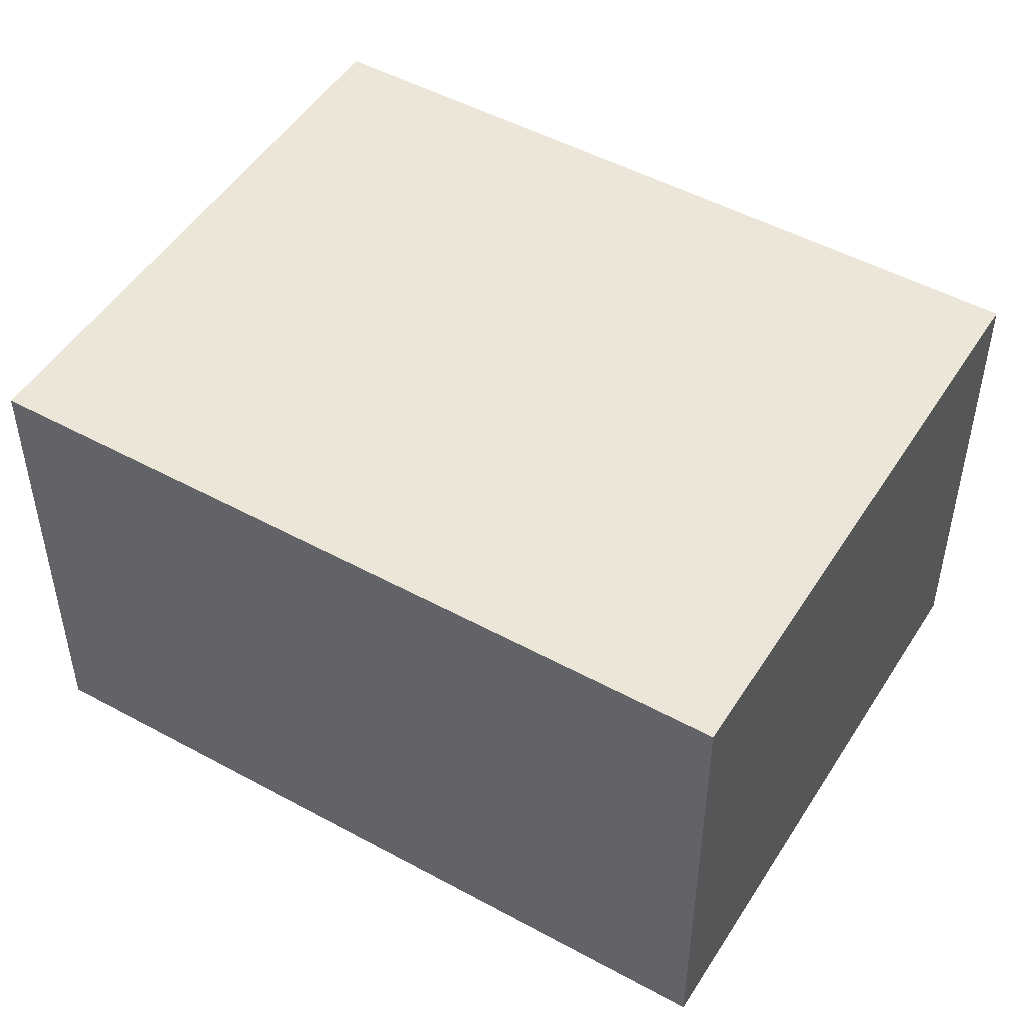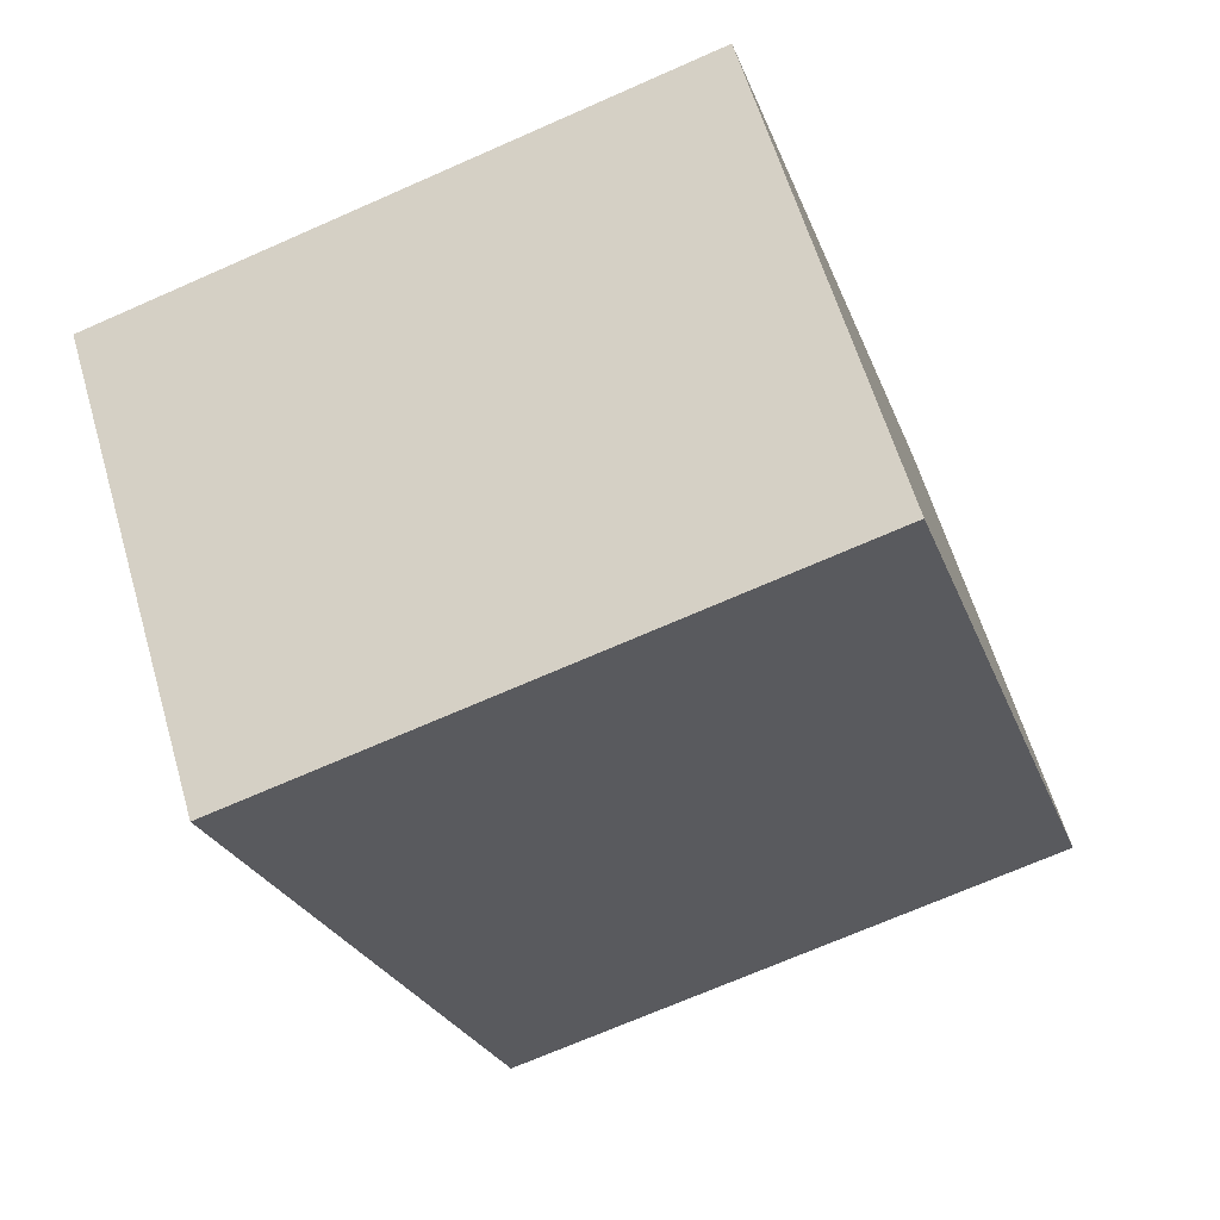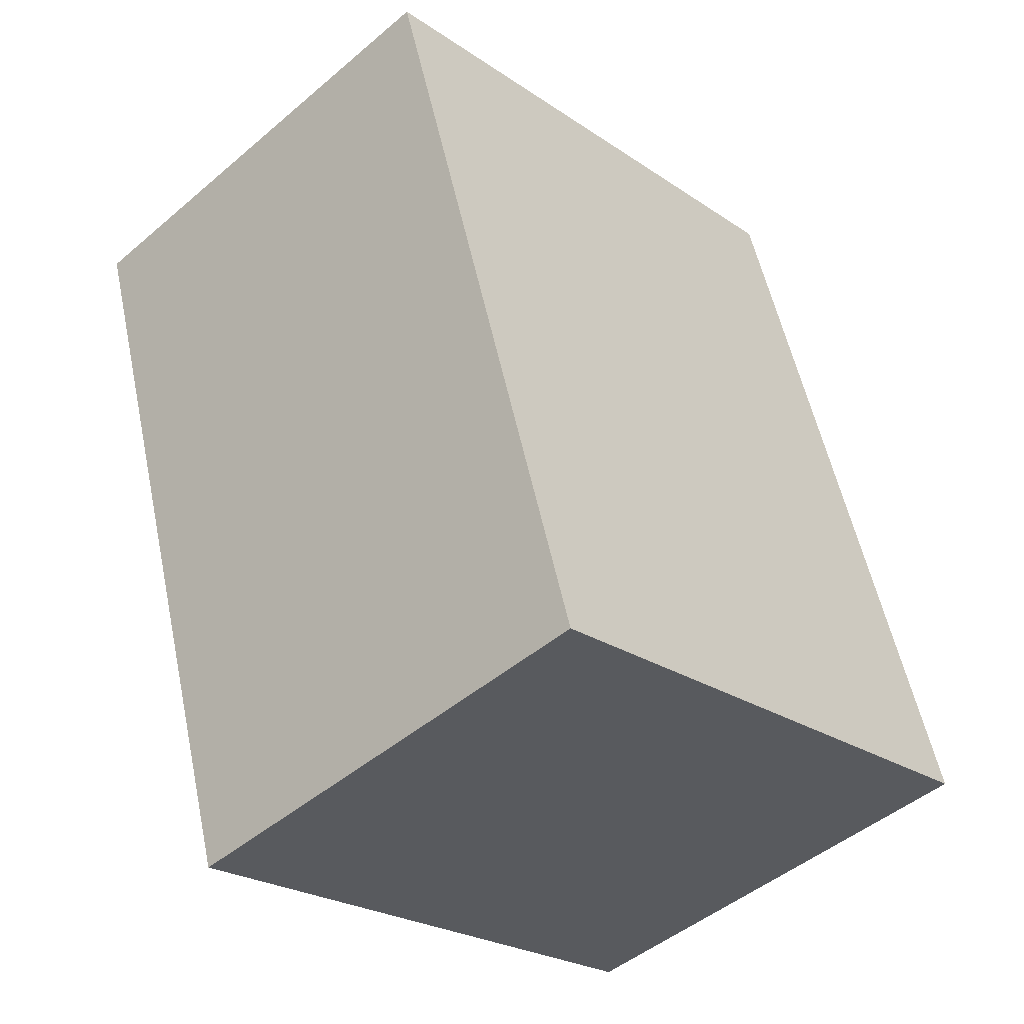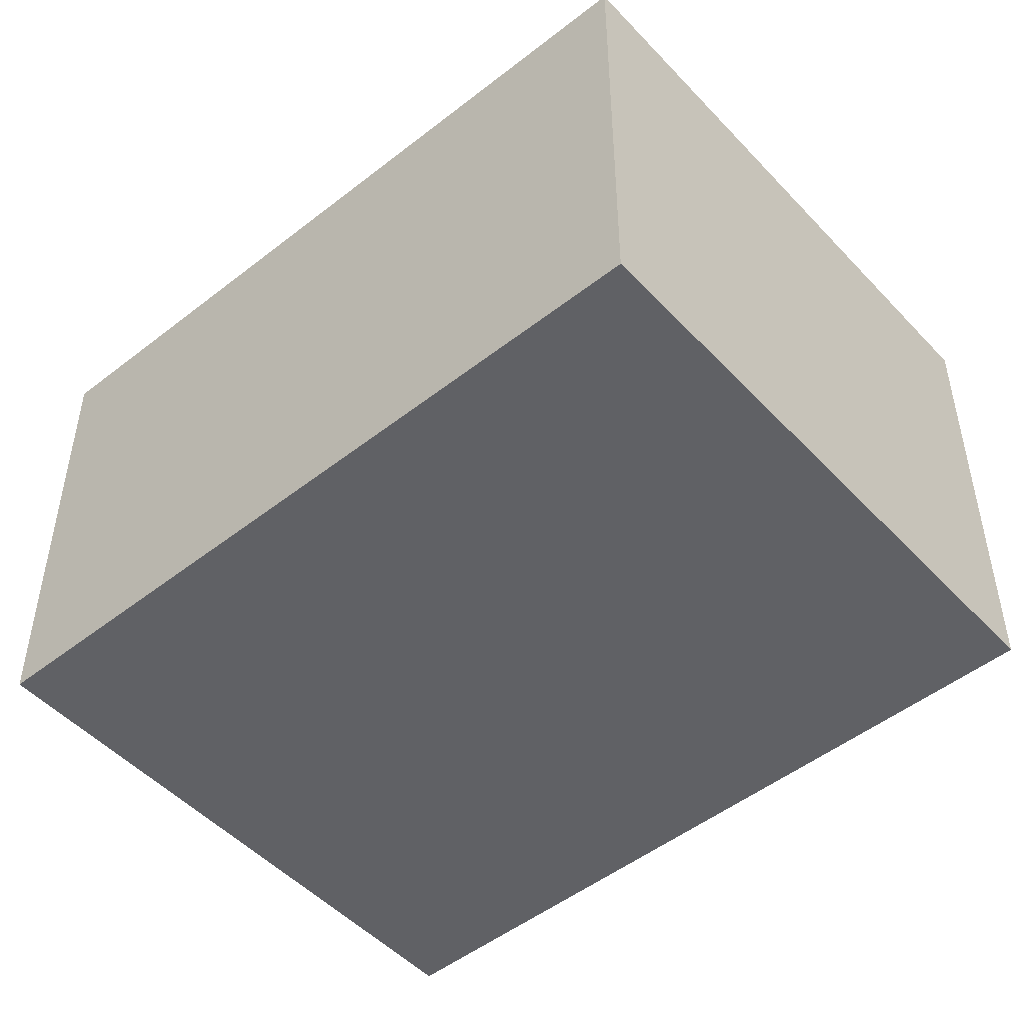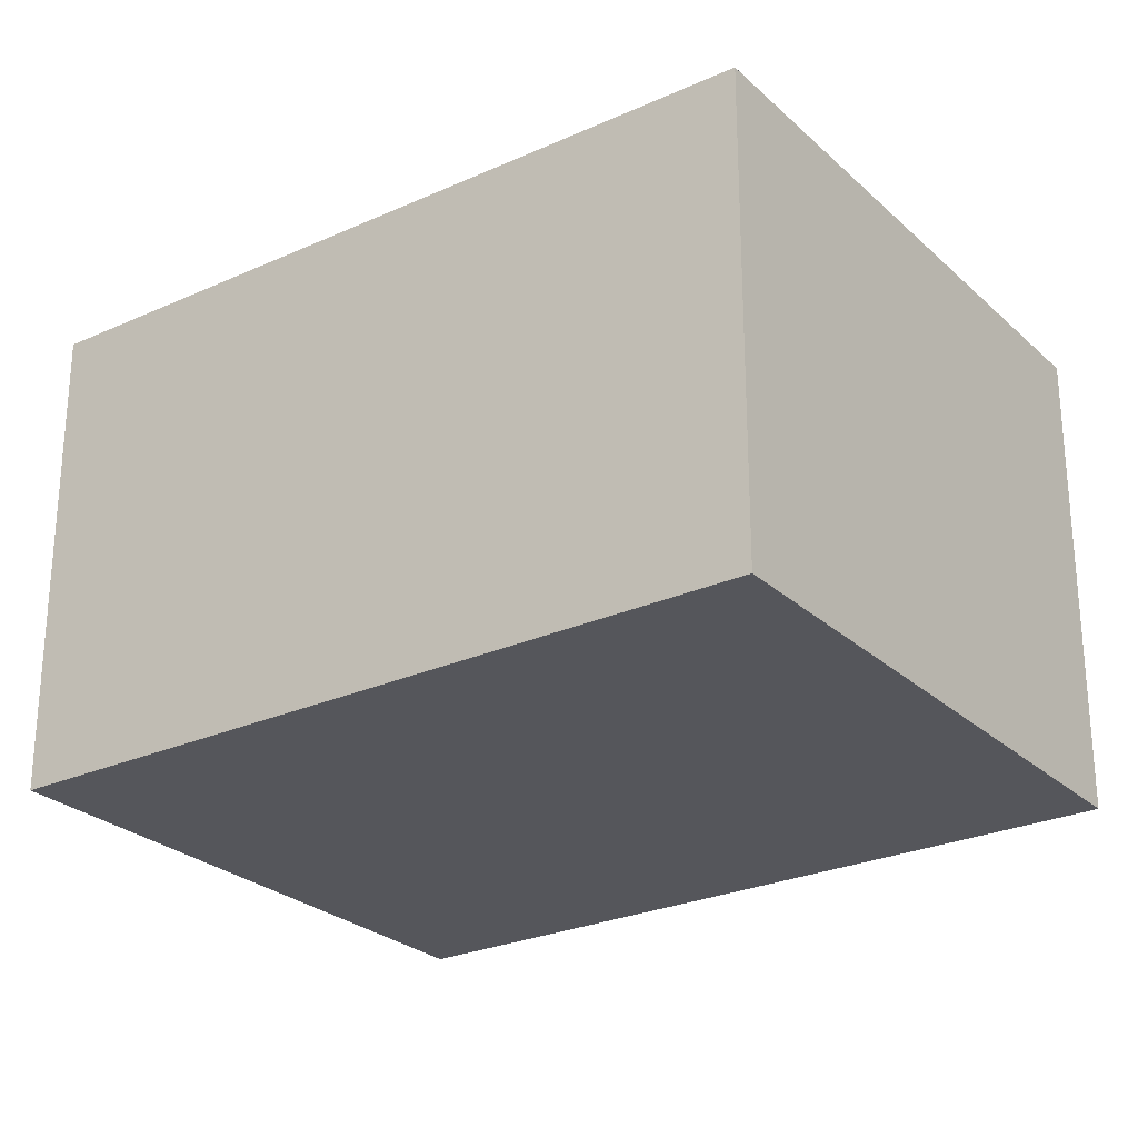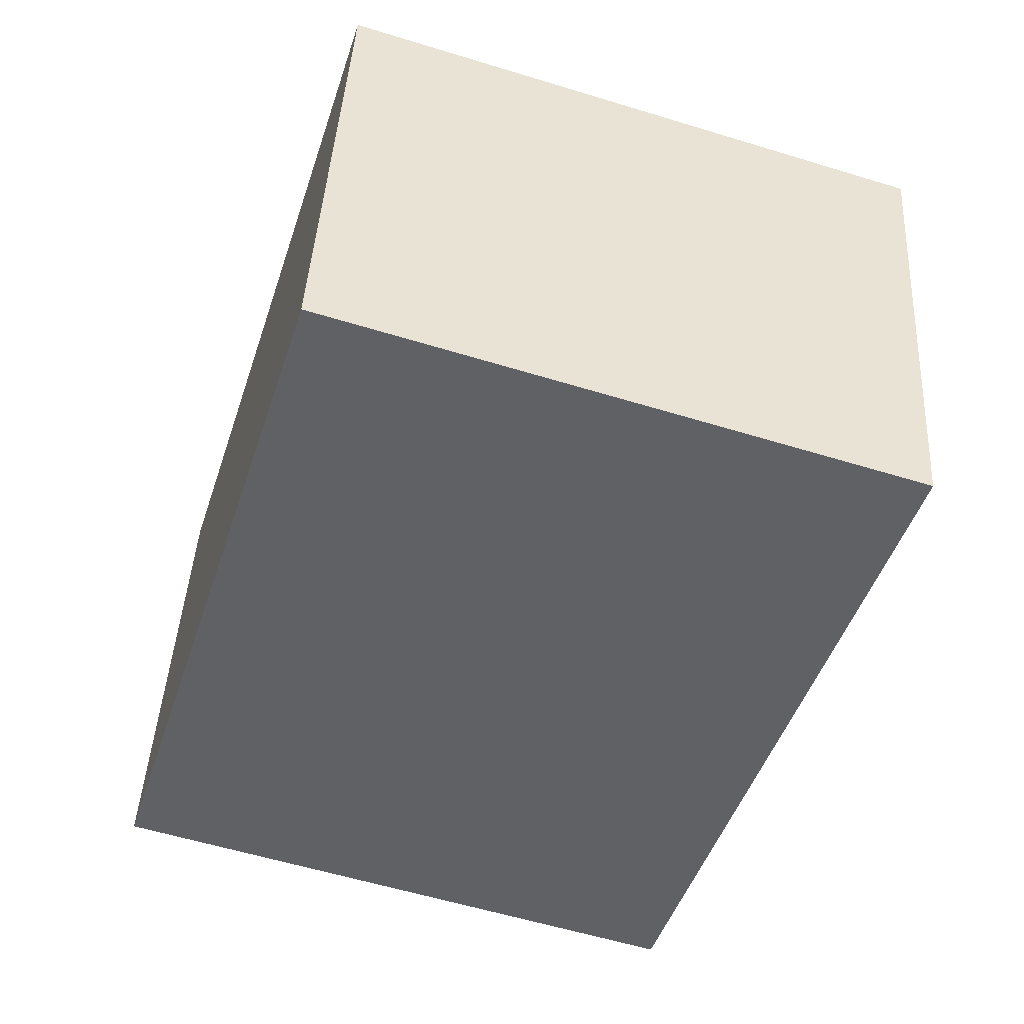
<metadata>
{"format":"obj","ext":"obj","renderer":"f3d","projection":"perspective","resolution":1024,"background":"white","views":[{"elev":49.4,"azim":-41.4,"up":"+Y"},{"elev":60.9,"azim":163.7,"up":"+Z"},{"elev":-47.2,"azim":133.8,"up":"+Z"},{"elev":-49.5,"azim":-31.6,"up":"+Y"},{"elev":-26.3,"azim":-37.1,"up":"+Y"},{"elev":43.3,"azim":3.3,"up":"+Z"}]}
</metadata>
<code>
v  0.58 1.181 1.841
v  1.446 1.181 -0.455
v  0 1.181 7.232e-17
v  2.025 1.181 1.386
v  0 0 0
v  0.58 -1.127e-16 1.841
v  2.025 -8.487e-17 1.386
v  1.446 2.786e-17 -0.455
g defaultobject
f 1 2 3
f 2 1 4
f 5 1 3
f 1 5 6
f 6 4 1
f 4 6 7
f 7 2 4
f 2 7 8
f 8 3 2
f 3 8 5
f 8 6 5
f 6 8 7

</code>
